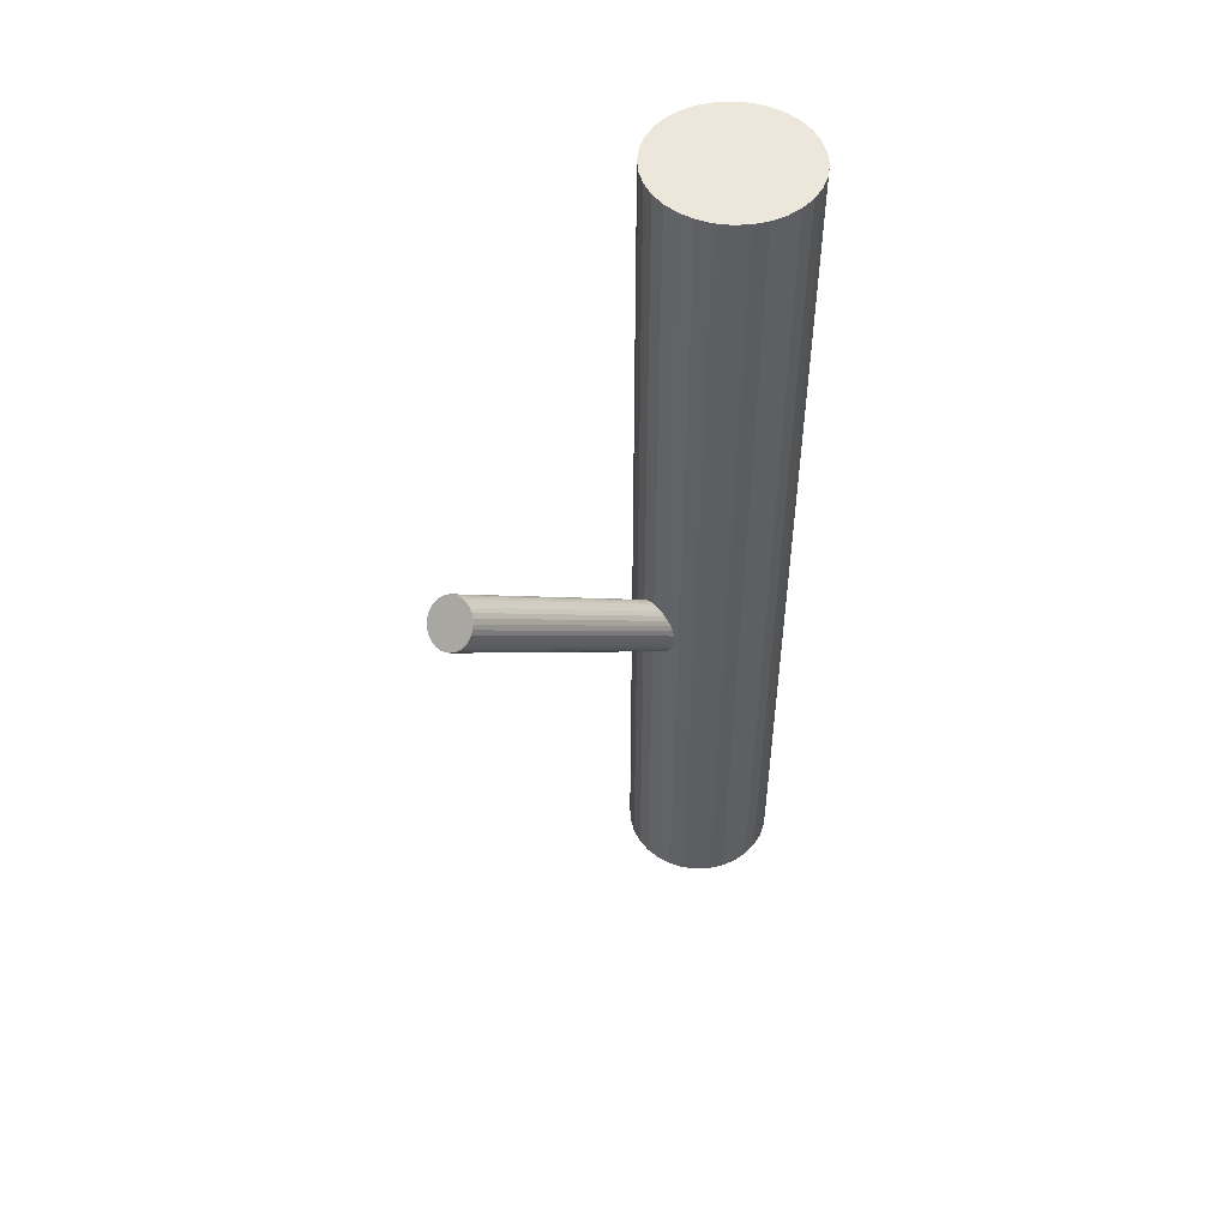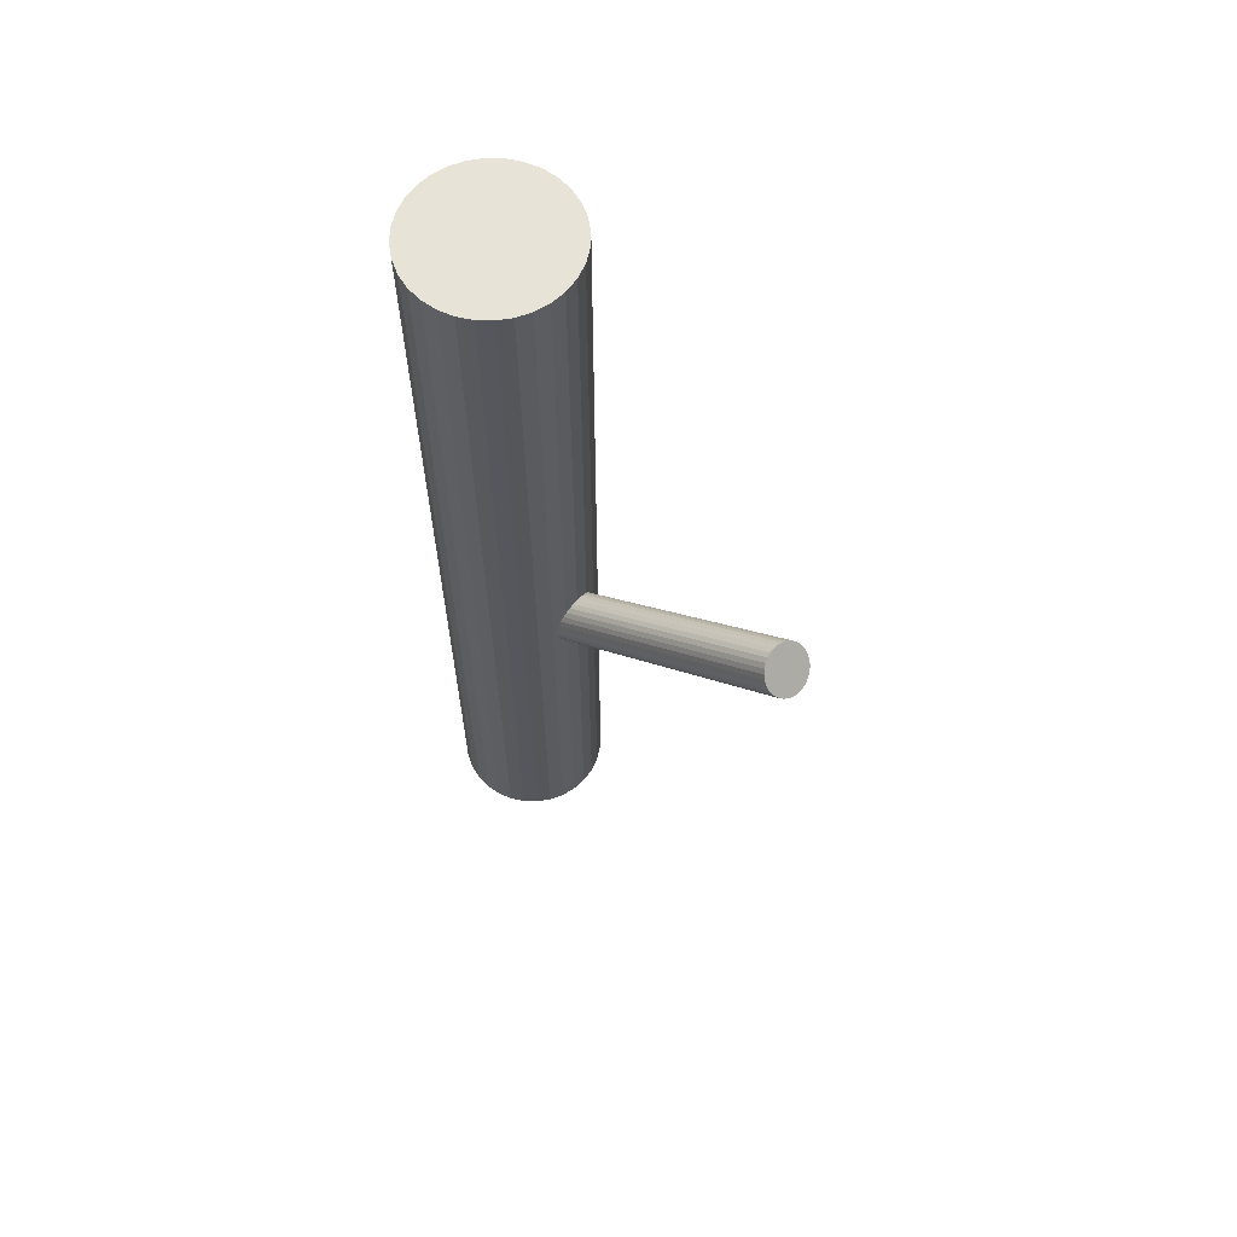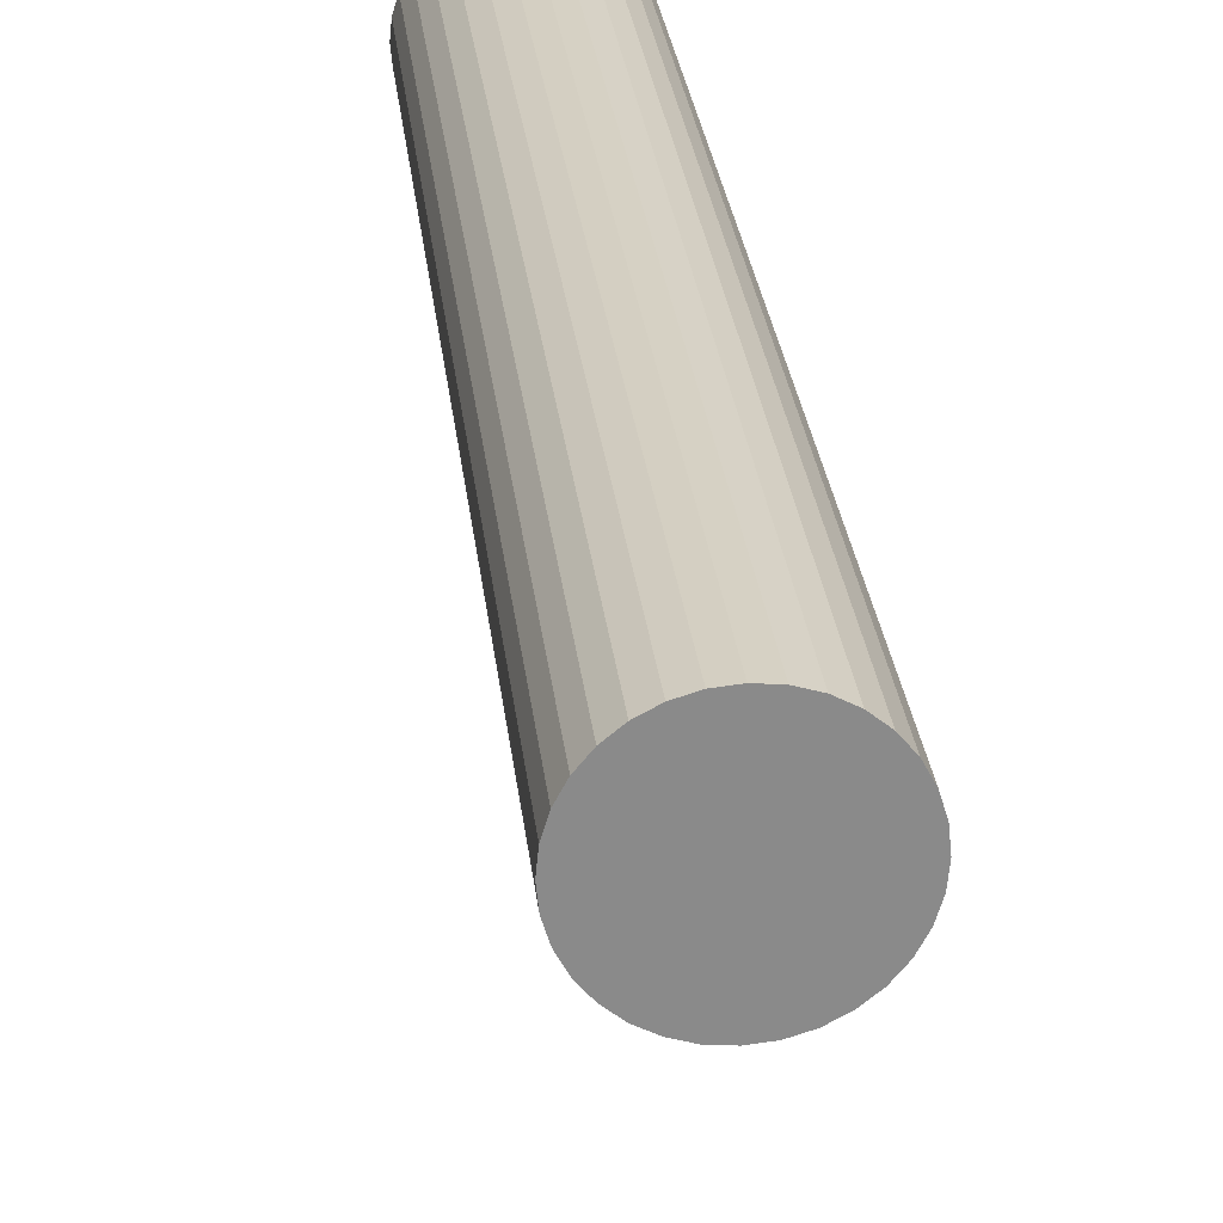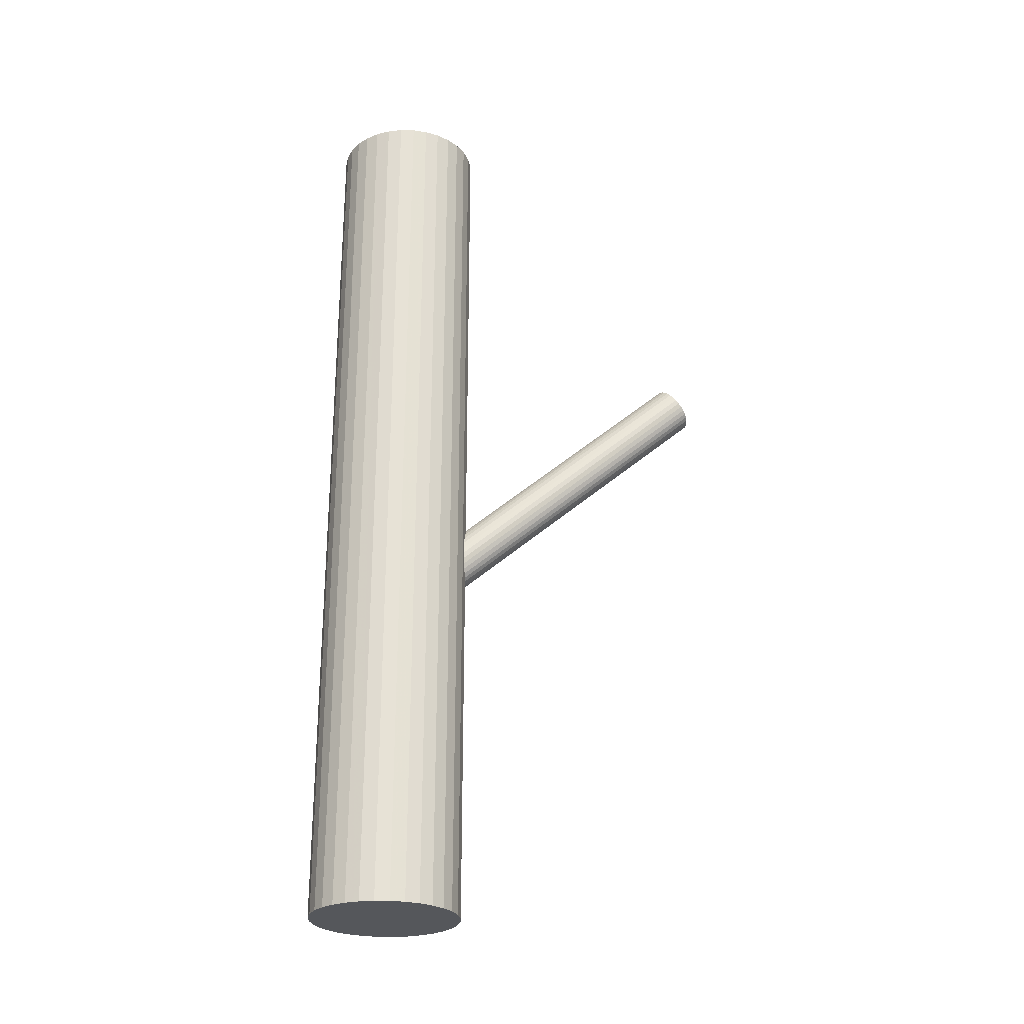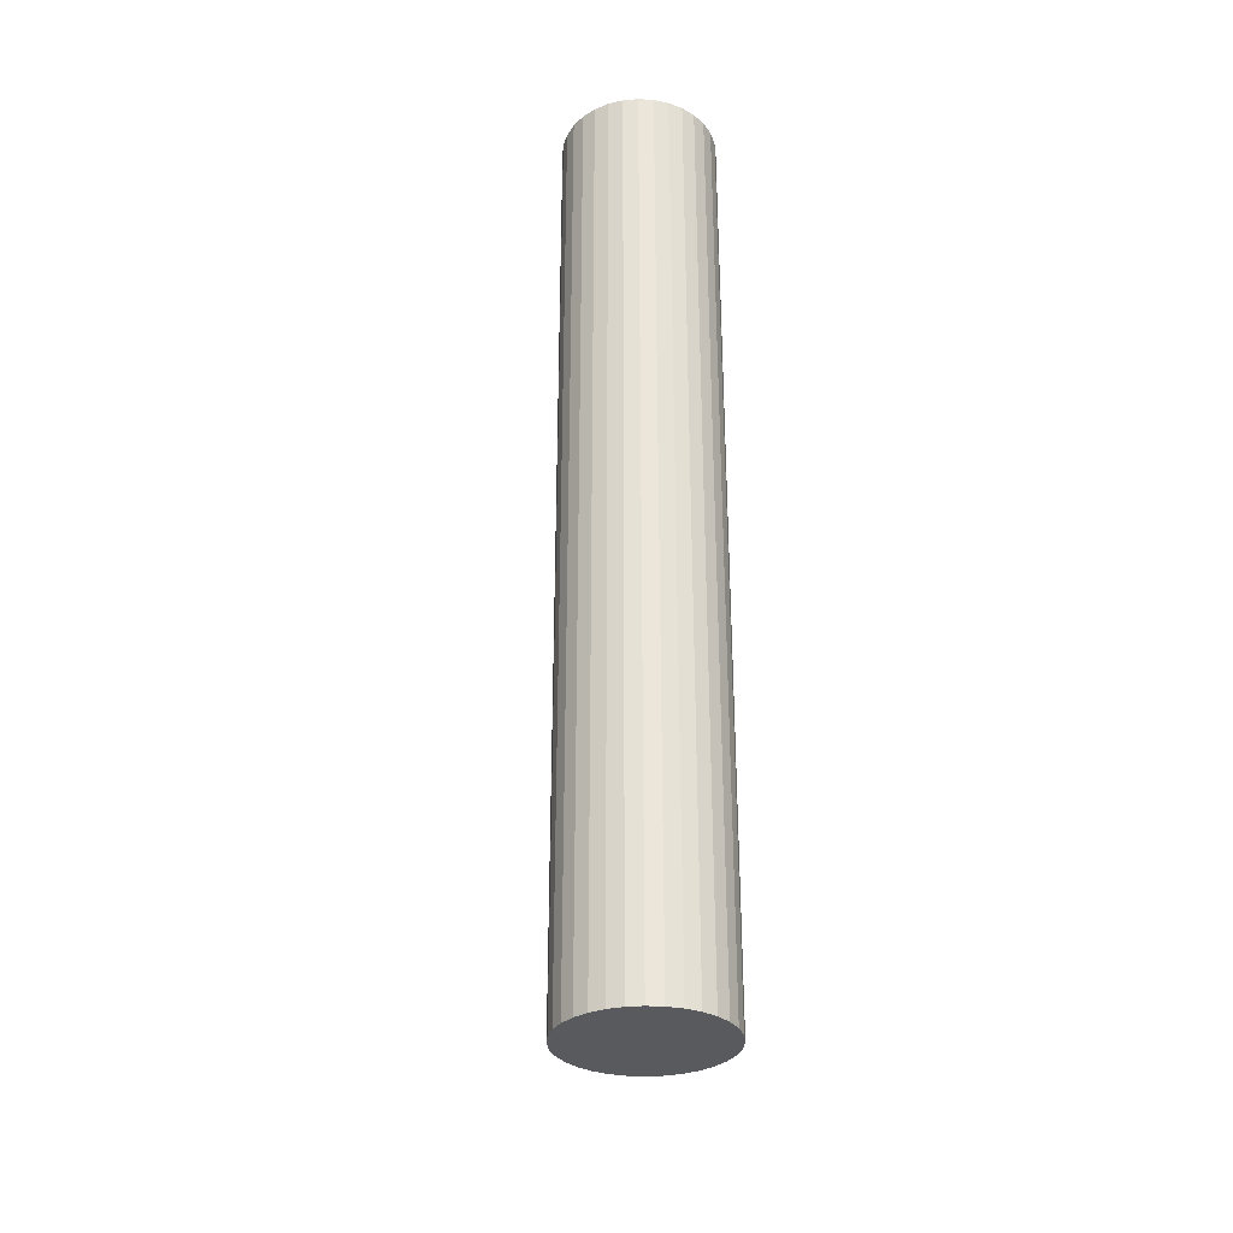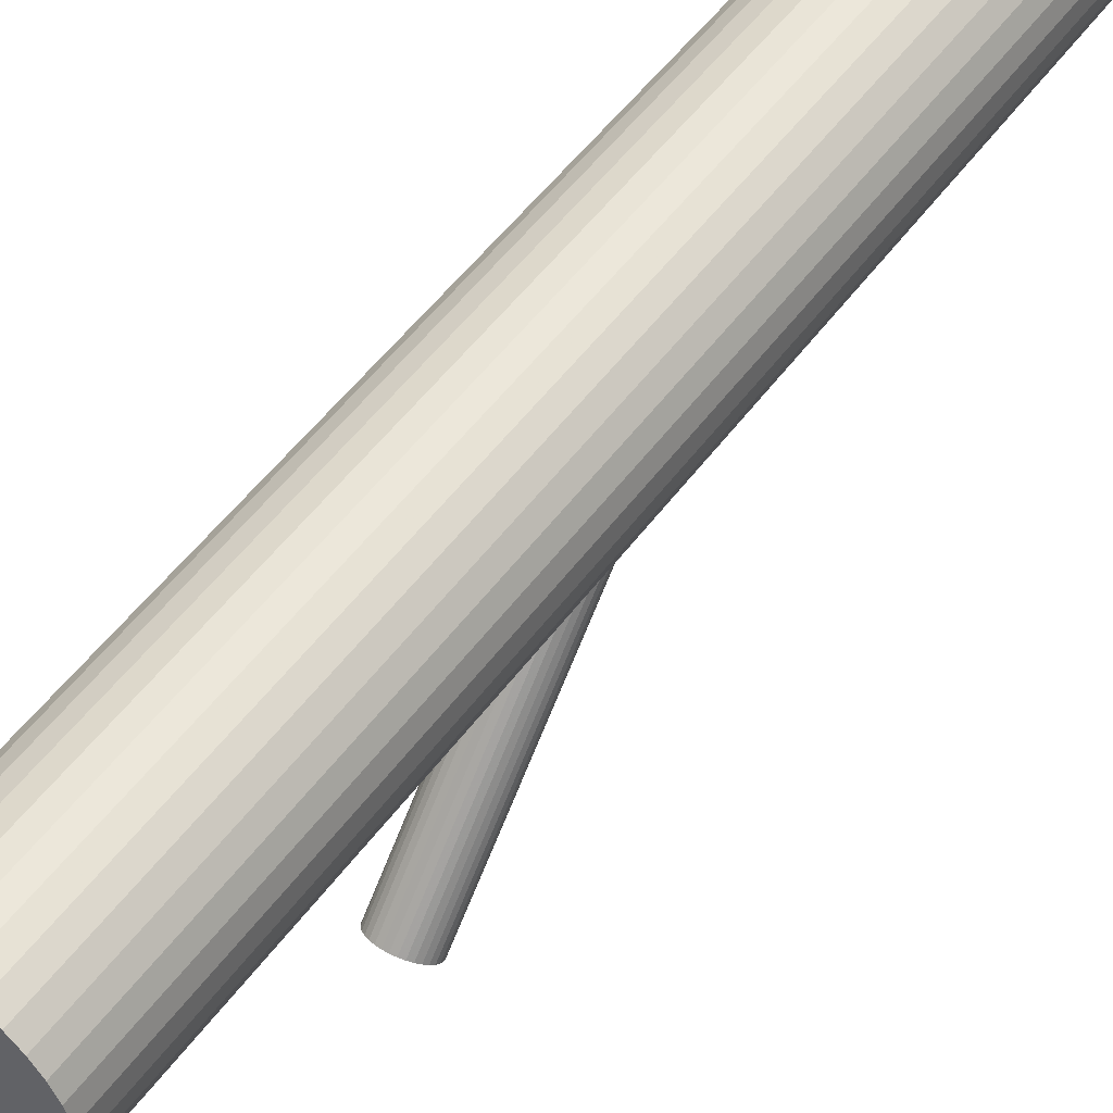
<metadata>
{"format":"obj","ext":"obj","renderer":"f3d","projection":"perspective","resolution":1024,"background":"white","views":[{"elev":51.0,"azim":47.4,"up":"+Z"},{"elev":62.6,"azim":-49.0,"up":"+Z"},{"elev":26.9,"azim":174.0,"up":"+Y"},{"elev":-26.4,"azim":-97.5,"up":"+Z"},{"elev":-31.7,"azim":169.9,"up":"+Z"},{"elev":51.9,"azim":35.2,"up":"+Y"}]}
</metadata>
<code>
v 0 0.03841 -0.1384
v 0 0.03841 0.1384
v -0 0.01555 -0.1384
v -0 0.01555 0.1384
v 0 0.06127 -0.1384
v 0 0.06127 0.1384
v 0.02242 0.03395 -0.1384
v 0.02242 0.03395 0.1384
v 0.02242 0.04287 -0.1384
v 0.02242 0.04287 0.1384
v -0.02112 0.02966 -0.1384
v -0.02112 0.02966 0.1384
v -0.02112 0.04716 -0.1384
v -0.02112 0.04716 0.1384
v -0.004459 0.06083 -0.1384
v -0.004459 0.06083 0.1384
v -0.004459 0.01599 -0.1384
v -0.004459 0.01599 0.1384
v -0.01901 0.05111 -0.1384
v -0.01901 0.05111 0.1384
v -0.01901 0.02571 -0.1384
v -0.01901 0.02571 0.1384
v -0.008747 0.01729 -0.1384
v -0.008747 0.01729 0.1384
v -0.008747 0.05953 -0.1384
v -0.008747 0.05953 0.1384
v -0.02286 0.03841 -0.1384
v -0.02286 0.03841 0.1384
v 0.0127 0.0194 -0.1384
v 0.0127 0.0194 0.1384
v 0.0127 0.05741 -0.1384
v 0.0127 0.05741 0.1384
v 0.01616 0.05457 -0.1384
v 0.01616 0.05457 0.1384
v 0.01616 0.02225 -0.1384
v 0.01616 0.02225 0.1384
v -0.01616 0.05457 -0.1384
v -0.01616 0.05457 0.1384
v -0.01616 0.02225 -0.1384
v -0.01616 0.02225 0.1384
v -0.0127 0.0194 -0.1384
v -0.0127 0.0194 0.1384
v -0.0127 0.05741 -0.1384
v -0.0127 0.05741 0.1384
v 0.02286 0.03841 -0.1384
v 0.02286 0.03841 0.1384
v 0.008747 0.01729 -0.1384
v 0.008747 0.01729 0.1384
v 0.008747 0.05953 -0.1384
v 0.008747 0.05953 0.1384
v 0.01901 0.05111 -0.1384
v 0.01901 0.05111 0.1384
v 0.01901 0.02571 -0.1384
v 0.01901 0.02571 0.1384
v 0.004459 0.06083 -0.1384
v 0.004459 0.06083 0.1384
v 0.004459 0.01599 -0.1384
v 0.004459 0.01599 0.1384
v 0.02112 0.02966 -0.1384
v 0.02112 0.02966 0.1384
v 0.02112 0.04716 -0.1384
v 0.02112 0.04716 0.1384
v -0.02242 0.03395 -0.1384
v -0.02242 0.03395 0.1384
v -0.02242 0.04287 -0.1384
v -0.02242 0.04287 0.1384
v 0 -0.05639 0.04328
v 0 0.03841 -0.038
v -0 -0.06127 0.0376
v -0 0.03354 -0.04368
v 0 -0.05152 0.04897
v 0 0.04328 -0.03231
v -0.006223 -0.05369 0.04644
v -0.006223 0.04112 -0.03484
v -0.006223 -0.0591 0.04013
v -0.006223 0.0357 -0.04115
v 0.006915 -0.05826 0.04111
v 0.006915 0.03654 -0.04017
v 0.006915 -0.05453 0.04546
v 0.006915 0.04027 -0.03582
v -0.002864 -0.05189 0.04853
v -0.002864 0.04291 -0.03275
v -0.002864 -0.0609 0.03804
v -0.002864 0.03391 -0.04325
v 0.004158 -0.06044 0.03856
v 0.004158 0.03436 -0.04272
v 0.004158 -0.05234 0.04801
v 0.004158 0.04246 -0.03327
v -0.007485 -0.05639 0.04328
v -0.007485 0.03841 -0.038
v 0.005292 -0.05295 0.0473
v 0.005292 0.04185 -0.03398
v 0.005292 -0.05984 0.03927
v 0.005292 0.03496 -0.04201
v 0.00146 -0.06117 0.03771
v 0.00146 0.03363 -0.04357
v 0.00146 -0.05162 0.04886
v 0.00146 0.04319 -0.03242
v -0.007341 -0.05544 0.04439
v -0.007341 0.03936 -0.03689
v -0.007341 -0.05734 0.04218
v -0.007341 0.03746 -0.03911
v 0.007341 -0.05544 0.04439
v 0.007341 0.03936 -0.03689
v 0.007341 -0.05734 0.04218
v 0.007341 0.03746 -0.03911
v -0.00146 -0.06117 0.03771
v -0.00146 0.03363 -0.04357
v -0.00146 -0.05162 0.04886
v -0.00146 0.04319 -0.03242
v -0.005292 -0.05295 0.0473
v -0.005292 0.04185 -0.03398
v -0.005292 -0.05984 0.03927
v -0.005292 0.03496 -0.04201
v 0.007485 -0.05639 0.04328
v 0.007485 0.03841 -0.038
v -0.004158 -0.06044 0.03856
v -0.004158 0.03436 -0.04272
v -0.004158 -0.05234 0.04801
v -0.004158 0.04246 -0.03327
v 0.002864 -0.05189 0.04853
v 0.002864 0.04291 -0.03275
v 0.002864 -0.0609 0.03804
v 0.002864 0.03391 -0.04325
v -0.006915 -0.05826 0.04111
v -0.006915 0.03654 -0.04017
v -0.006915 -0.05453 0.04546
v -0.006915 0.04027 -0.03582
v 0.006223 -0.05369 0.04644
v 0.006223 0.04112 -0.03484
v 0.006223 -0.0591 0.04013
v 0.006223 0.0357 -0.04115
f 45 1 9
f 45 9 46
f 46 9 10
f 46 10 2
f 9 1 61
f 9 61 10
f 10 61 62
f 10 62 2
f 61 1 51
f 61 51 62
f 62 51 52
f 62 52 2
f 51 1 33
f 51 33 52
f 52 33 34
f 52 34 2
f 33 1 31
f 33 31 34
f 34 31 32
f 34 32 2
f 31 1 49
f 31 49 32
f 32 49 50
f 32 50 2
f 49 1 55
f 49 55 50
f 50 55 56
f 50 56 2
f 55 1 5
f 55 5 56
f 56 5 6
f 56 6 2
f 5 1 15
f 5 15 6
f 6 15 16
f 6 16 2
f 15 1 25
f 15 25 16
f 16 25 26
f 16 26 2
f 25 1 43
f 25 43 26
f 26 43 44
f 26 44 2
f 43 1 37
f 43 37 44
f 44 37 38
f 44 38 2
f 37 1 19
f 37 19 38
f 38 19 20
f 38 20 2
f 19 1 13
f 19 13 20
f 20 13 14
f 20 14 2
f 13 1 65
f 13 65 14
f 14 65 66
f 14 66 2
f 65 1 27
f 65 27 66
f 66 27 28
f 66 28 2
f 27 1 63
f 27 63 28
f 28 63 64
f 28 64 2
f 63 1 11
f 63 11 64
f 64 11 12
f 64 12 2
f 11 1 21
f 11 21 12
f 12 21 22
f 12 22 2
f 21 1 39
f 21 39 22
f 22 39 40
f 22 40 2
f 39 1 41
f 39 41 40
f 40 41 42
f 40 42 2
f 41 1 23
f 41 23 42
f 42 23 24
f 42 24 2
f 23 1 17
f 23 17 24
f 24 17 18
f 24 18 2
f 17 1 3
f 17 3 18
f 18 3 4
f 18 4 2
f 3 1 57
f 3 57 4
f 4 57 58
f 4 58 2
f 57 1 47
f 57 47 58
f 58 47 48
f 58 48 2
f 47 1 29
f 47 29 48
f 48 29 30
f 48 30 2
f 29 1 35
f 29 35 30
f 30 35 36
f 30 36 2
f 35 1 53
f 35 53 36
f 36 53 54
f 36 54 2
f 53 1 59
f 53 59 54
f 54 59 60
f 54 60 2
f 59 1 7
f 59 7 60
f 60 7 8
f 60 8 2
f 7 1 45
f 7 45 8
f 8 45 46
f 8 46 2
f 116 68 104
f 116 104 115
f 115 104 103
f 115 103 67
f 104 68 80
f 104 80 103
f 103 80 79
f 103 79 67
f 80 68 130
f 80 130 79
f 79 130 129
f 79 129 67
f 130 68 92
f 130 92 129
f 129 92 91
f 129 91 67
f 92 68 88
f 92 88 91
f 91 88 87
f 91 87 67
f 88 68 122
f 88 122 87
f 87 122 121
f 87 121 67
f 122 68 98
f 122 98 121
f 121 98 97
f 121 97 67
f 98 68 72
f 98 72 97
f 97 72 71
f 97 71 67
f 72 68 110
f 72 110 71
f 71 110 109
f 71 109 67
f 110 68 82
f 110 82 109
f 109 82 81
f 109 81 67
f 82 68 120
f 82 120 81
f 81 120 119
f 81 119 67
f 120 68 112
f 120 112 119
f 119 112 111
f 119 111 67
f 112 68 74
f 112 74 111
f 111 74 73
f 111 73 67
f 74 68 128
f 74 128 73
f 73 128 127
f 73 127 67
f 128 68 100
f 128 100 127
f 127 100 99
f 127 99 67
f 100 68 90
f 100 90 99
f 99 90 89
f 99 89 67
f 90 68 102
f 90 102 89
f 89 102 101
f 89 101 67
f 102 68 126
f 102 126 101
f 101 126 125
f 101 125 67
f 126 68 76
f 126 76 125
f 125 76 75
f 125 75 67
f 76 68 114
f 76 114 75
f 75 114 113
f 75 113 67
f 114 68 118
f 114 118 113
f 113 118 117
f 113 117 67
f 118 68 84
f 118 84 117
f 117 84 83
f 117 83 67
f 84 68 108
f 84 108 83
f 83 108 107
f 83 107 67
f 108 68 70
f 108 70 107
f 107 70 69
f 107 69 67
f 70 68 96
f 70 96 69
f 69 96 95
f 69 95 67
f 96 68 124
f 96 124 95
f 95 124 123
f 95 123 67
f 124 68 86
f 124 86 123
f 123 86 85
f 123 85 67
f 86 68 94
f 86 94 85
f 85 94 93
f 85 93 67
f 94 68 132
f 94 132 93
f 93 132 131
f 93 131 67
f 132 68 78
f 132 78 131
f 131 78 77
f 131 77 67
f 78 68 106
f 78 106 77
f 77 106 105
f 77 105 67
f 106 68 116
f 106 116 105
f 105 116 115
f 105 115 67

</code>
